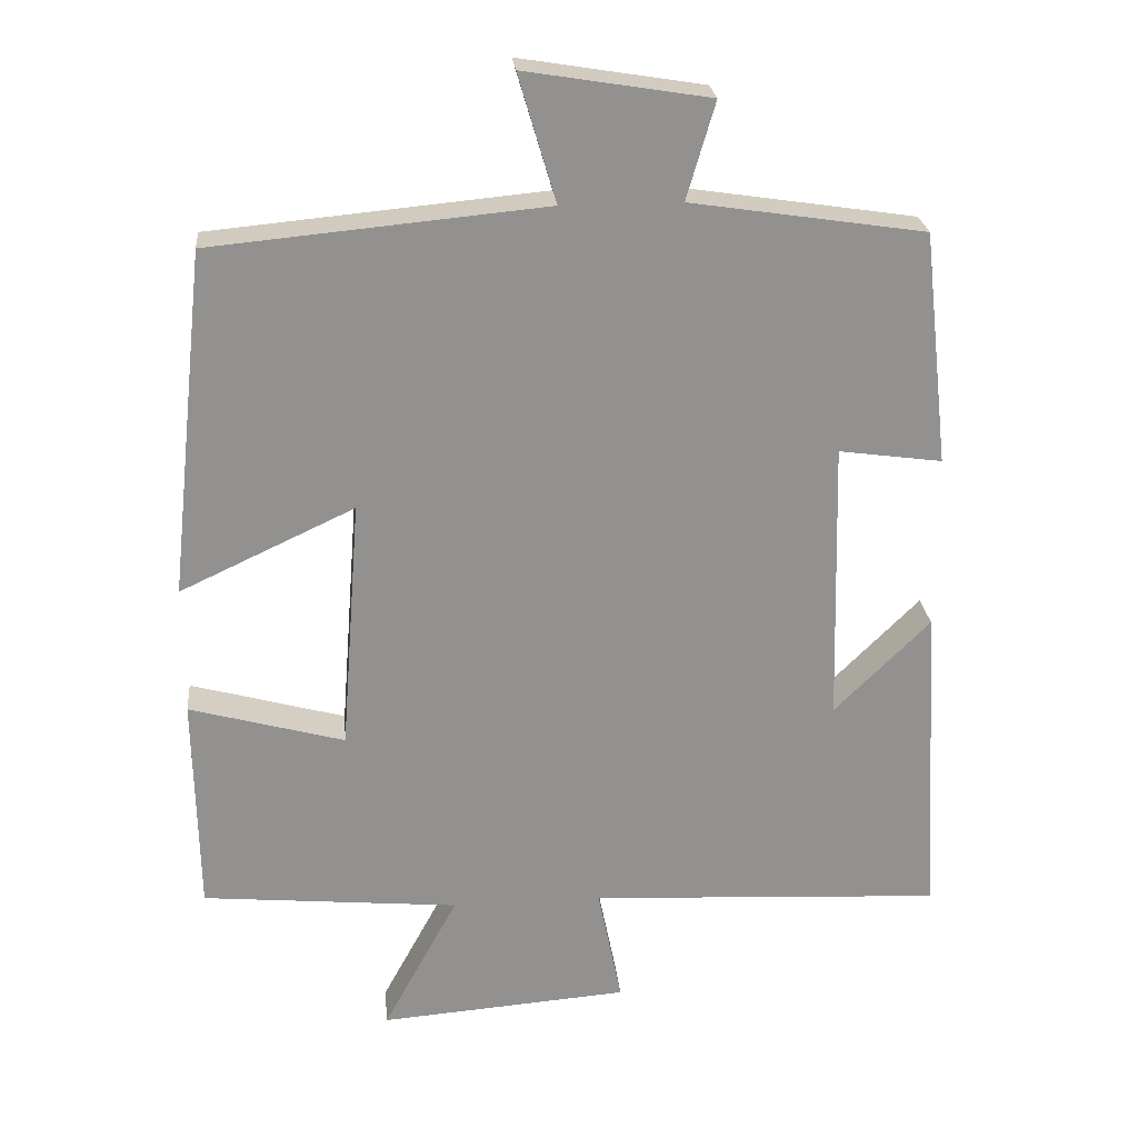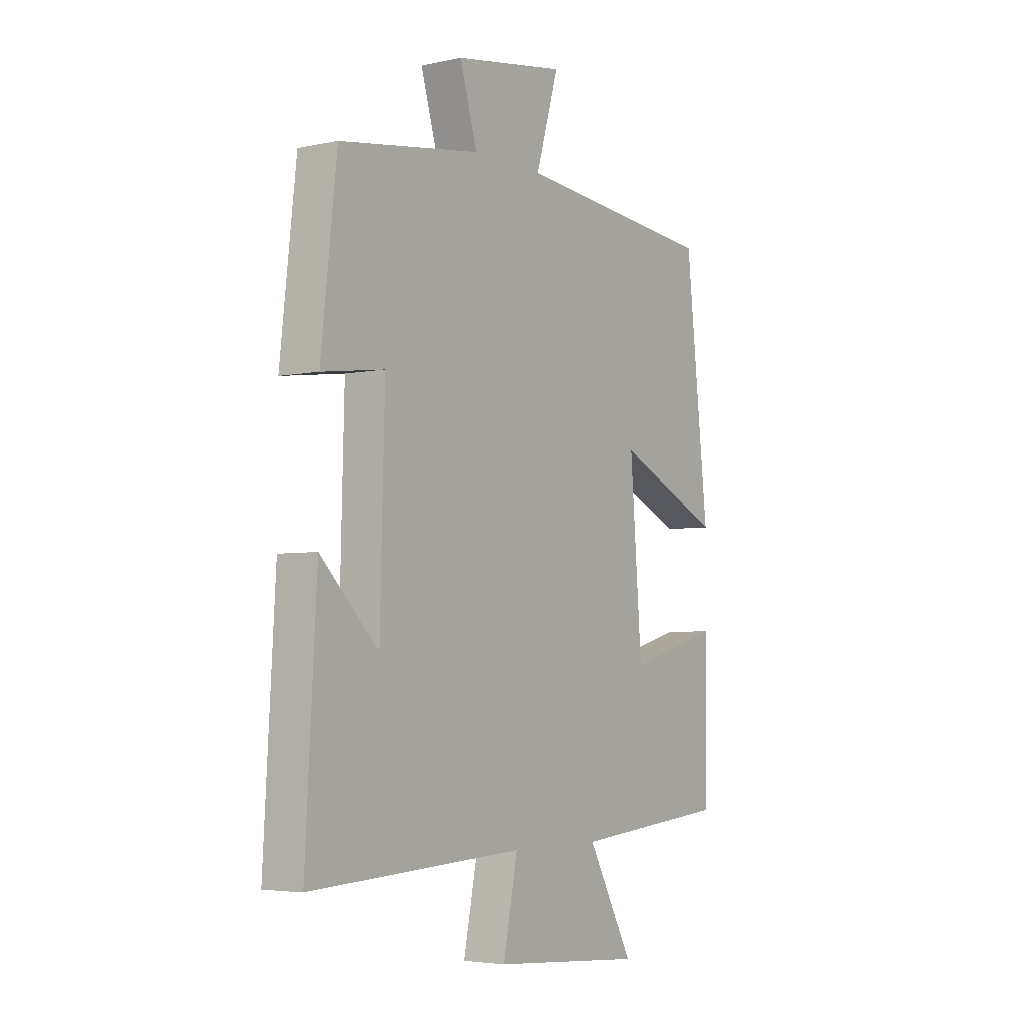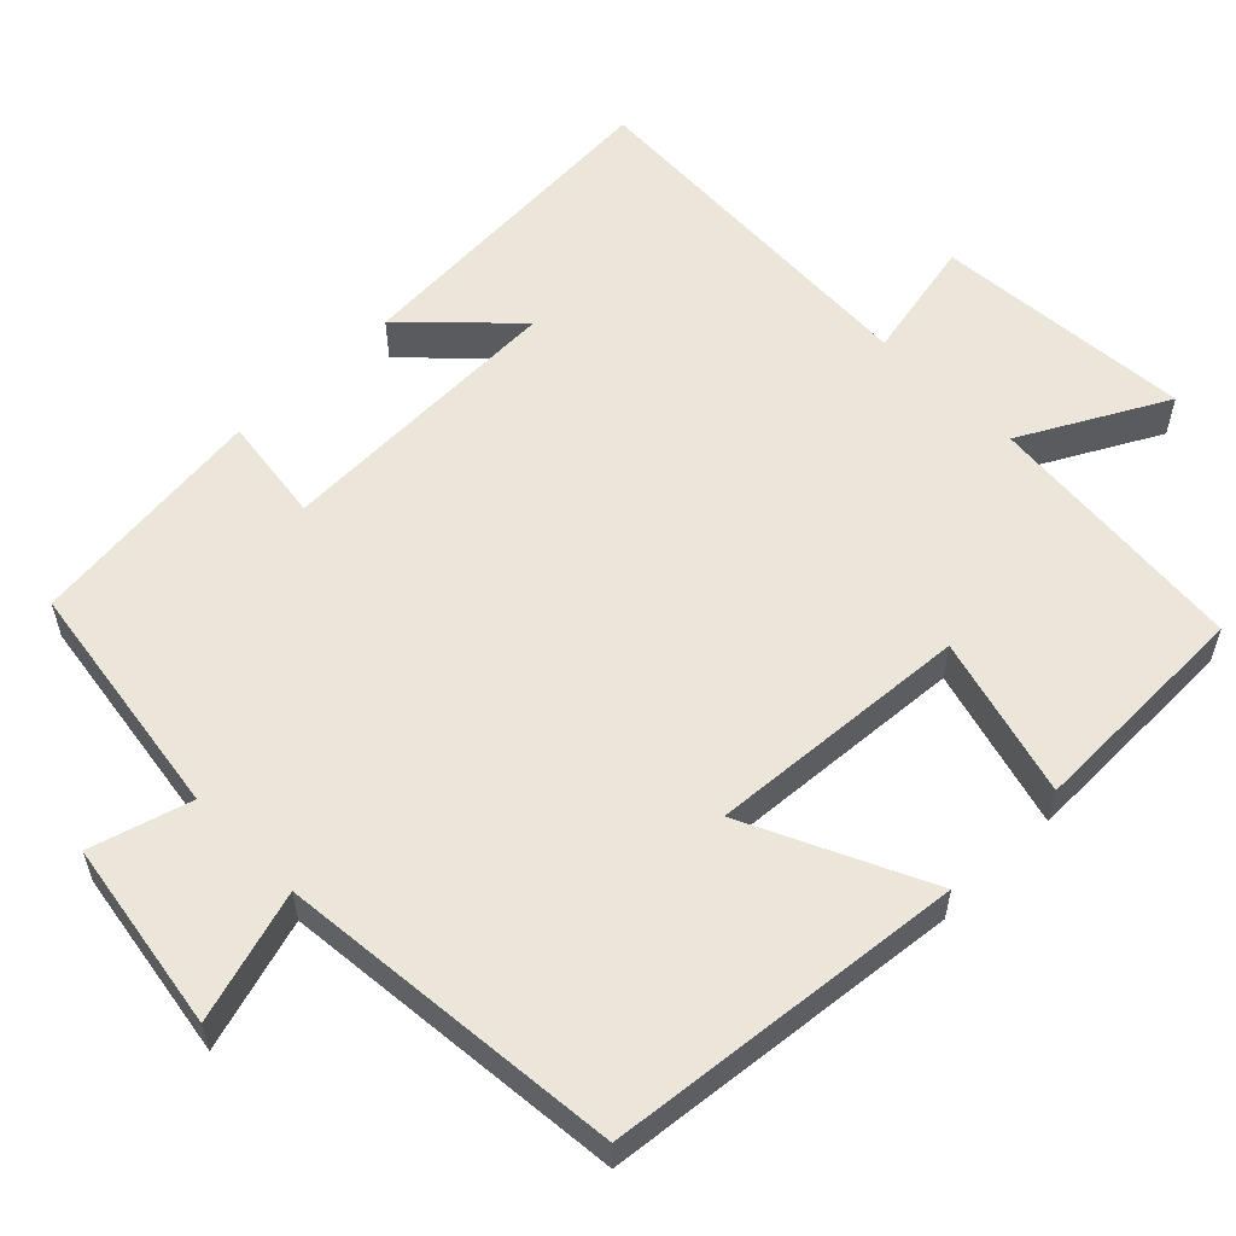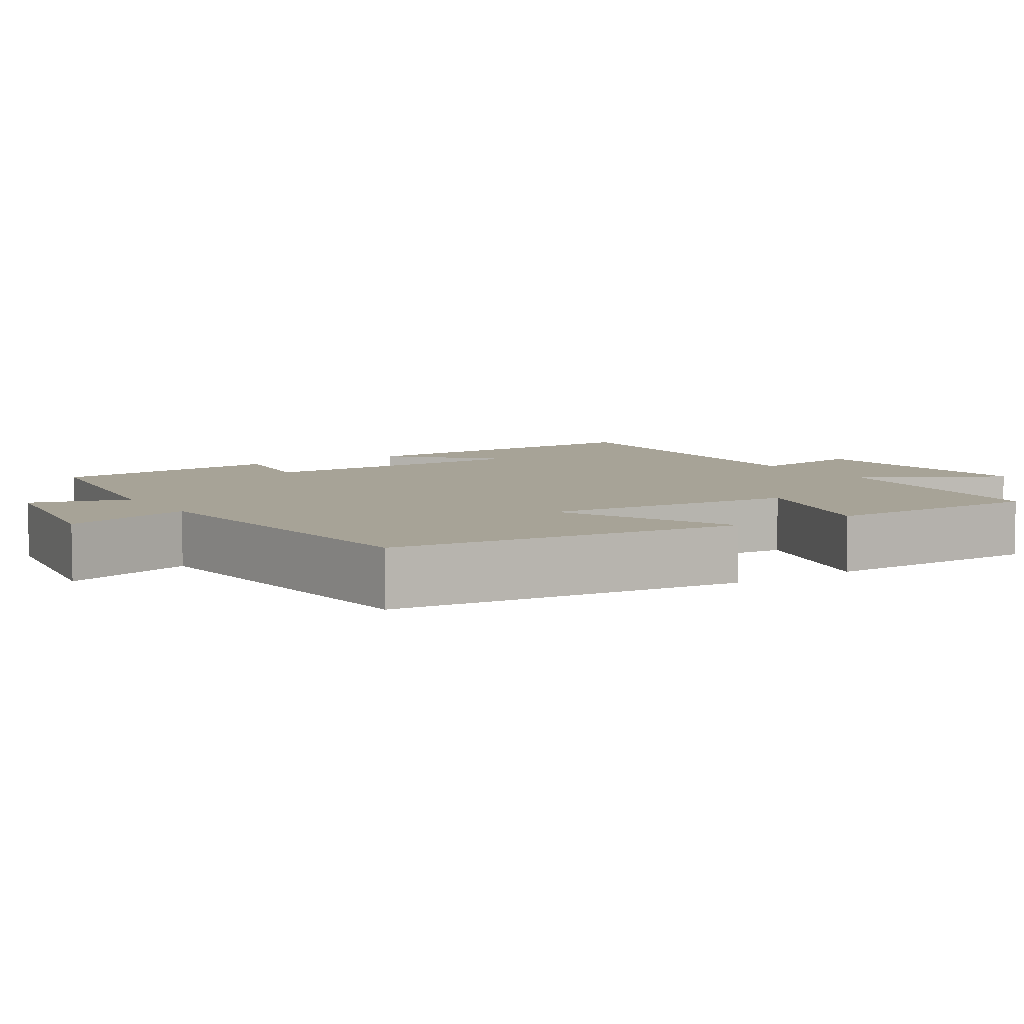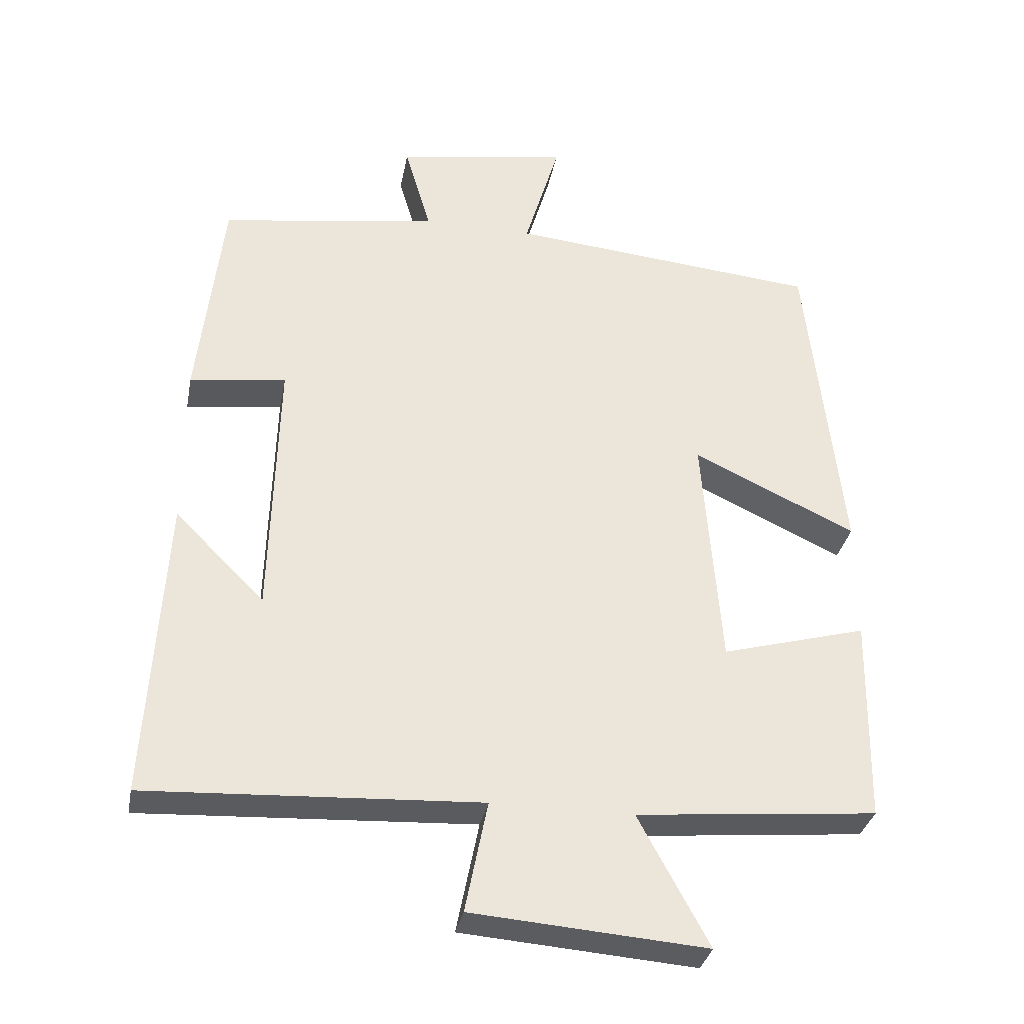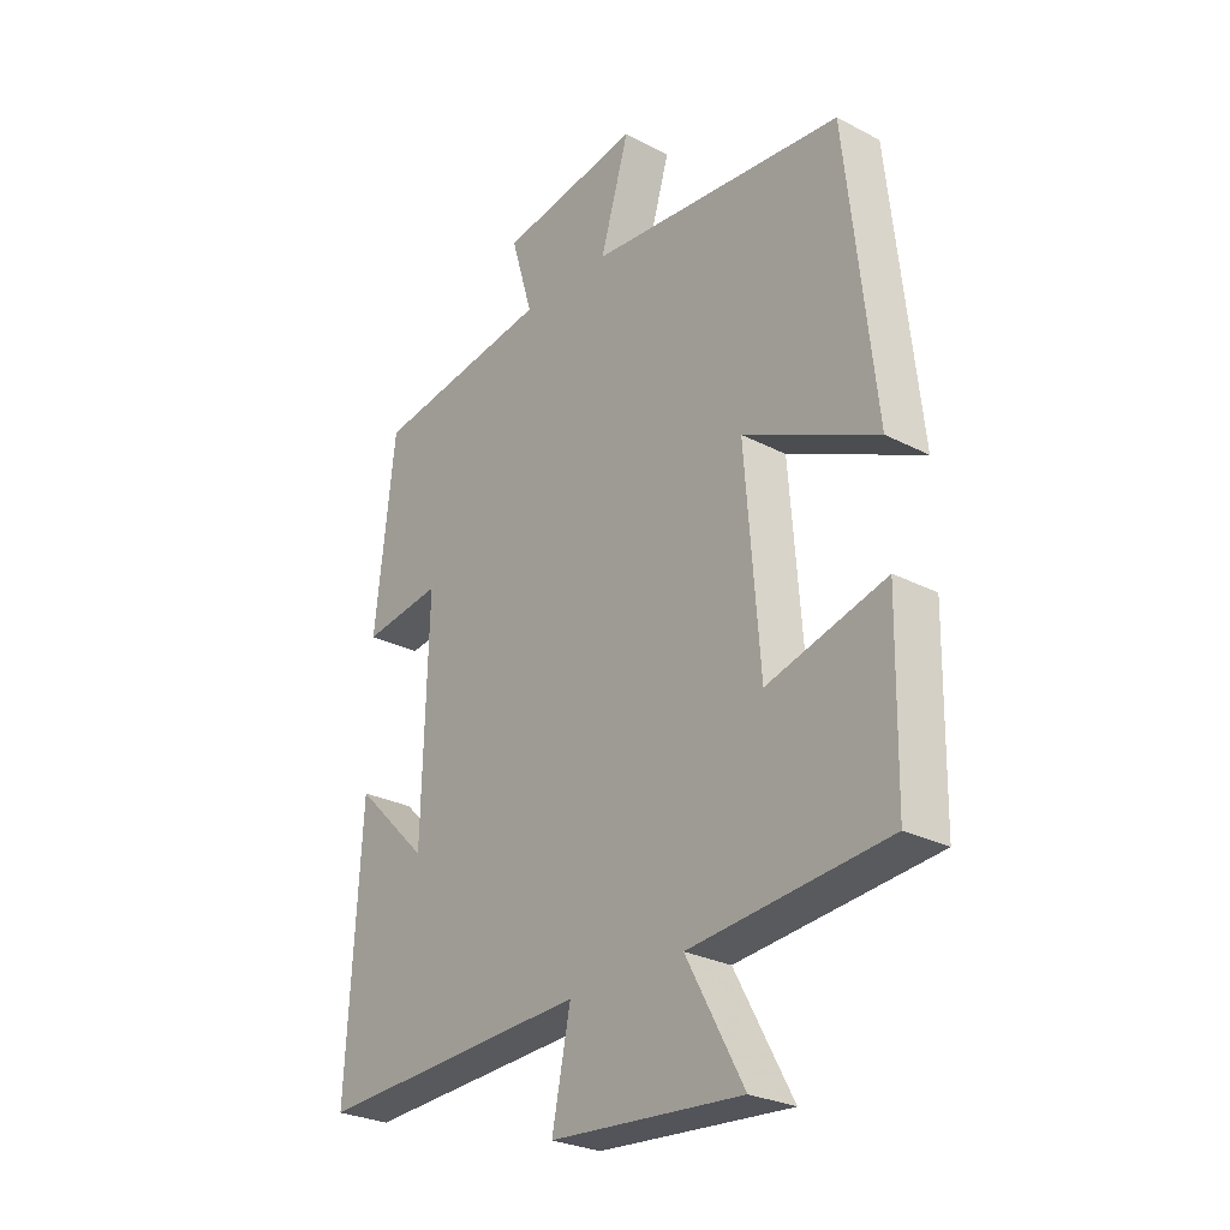
<metadata>
{"format":"obj","ext":"obj","renderer":"f3d","projection":"perspective","resolution":1024,"background":"white","views":[{"elev":24.3,"azim":174.6,"up":"+Z"},{"elev":-4.4,"azim":-55.2,"up":"+Z"},{"elev":57.3,"azim":45.3,"up":"+Y"},{"elev":6.7,"azim":57.3,"up":"+Y"},{"elev":-32.9,"azim":-10.7,"up":"+Z"},{"elev":-27.2,"azim":51.2,"up":"+Z"}]}
</metadata>
<code>
v -0.525 0.07 -0.524
v -0.5 0.07 -0.092
v -0.372 0.07 -0.219
v -0.362 0.07 0.161
v -0.5 0.07 0.142
v -0.465 0.07 0.453
v -0.153 0.07 0.5
v -0.191 0.07 0.629
v 0.055 0.07 0.669
v 0.005 0.07 0.5
v 0.45 0.07 0.458
v 0.5 0.07 -0.003
v 0.267 0.07 0.106
v 0.293 0.07 -0.232
v 0.5 0.07 -0.175
v 0.495 0.07 -0.468
v 0.151 0.07 -0.5
v 0.251 0.07 -0.685
v -0.083 0.07 -0.659
v -0.051 0.07 -0.5
v -0.525 0 -0.524
v -0.5 0 -0.092
v -0.372 0 -0.219
v -0.362 0 0.161
v -0.5 0 0.142
v -0.465 0 0.453
v -0.153 0 0.5
v -0.191 0 0.629
v 0.055 0 0.669
v 0.005 0 0.5
v 0.45 0 0.458
v 0.5 0 -0.003
v 0.267 0 0.106
v 0.293 0 -0.232
v 0.5 0 -0.175
v 0.495 0 -0.468
v 0.151 0 -0.5
v 0.251 0 -0.685
v -0.083 0 -0.659
v -0.051 0 -0.5
f 17 18 19 20
f 16 17 20
f 15 16 20
f 14 15 20
f 13 14 20 1
f 10 11 12 13
f 10 13 1
f 7 8 9 10
f 6 7 10
f 5 6 10
f 4 5 10
f 3 4 10
f 3 10 1
f 1 2 3
f 40 39 38 37
f 40 37 36
f 40 36 35
f 40 35 34
f 21 40 34 33
f 33 32 31 30
f 21 33 30
f 30 29 28 27
f 30 27 26
f 30 26 25
f 30 25 24
f 30 24 23
f 21 30 23
f 23 22 21
f 1 21 22 2
f 2 22 23 3
f 3 23 24 4
f 4 24 25 5
f 5 25 26 6
f 6 26 27 7
f 7 27 28 8
f 8 28 29 9
f 9 29 30 10
f 10 30 31 11
f 11 31 32 12
f 12 32 33 13
f 13 33 34 14
f 14 34 35 15
f 15 35 36 16
f 16 36 37 17
f 17 37 38 18
f 18 38 39 19
f 19 39 40 20
f 20 40 21 1

</code>
